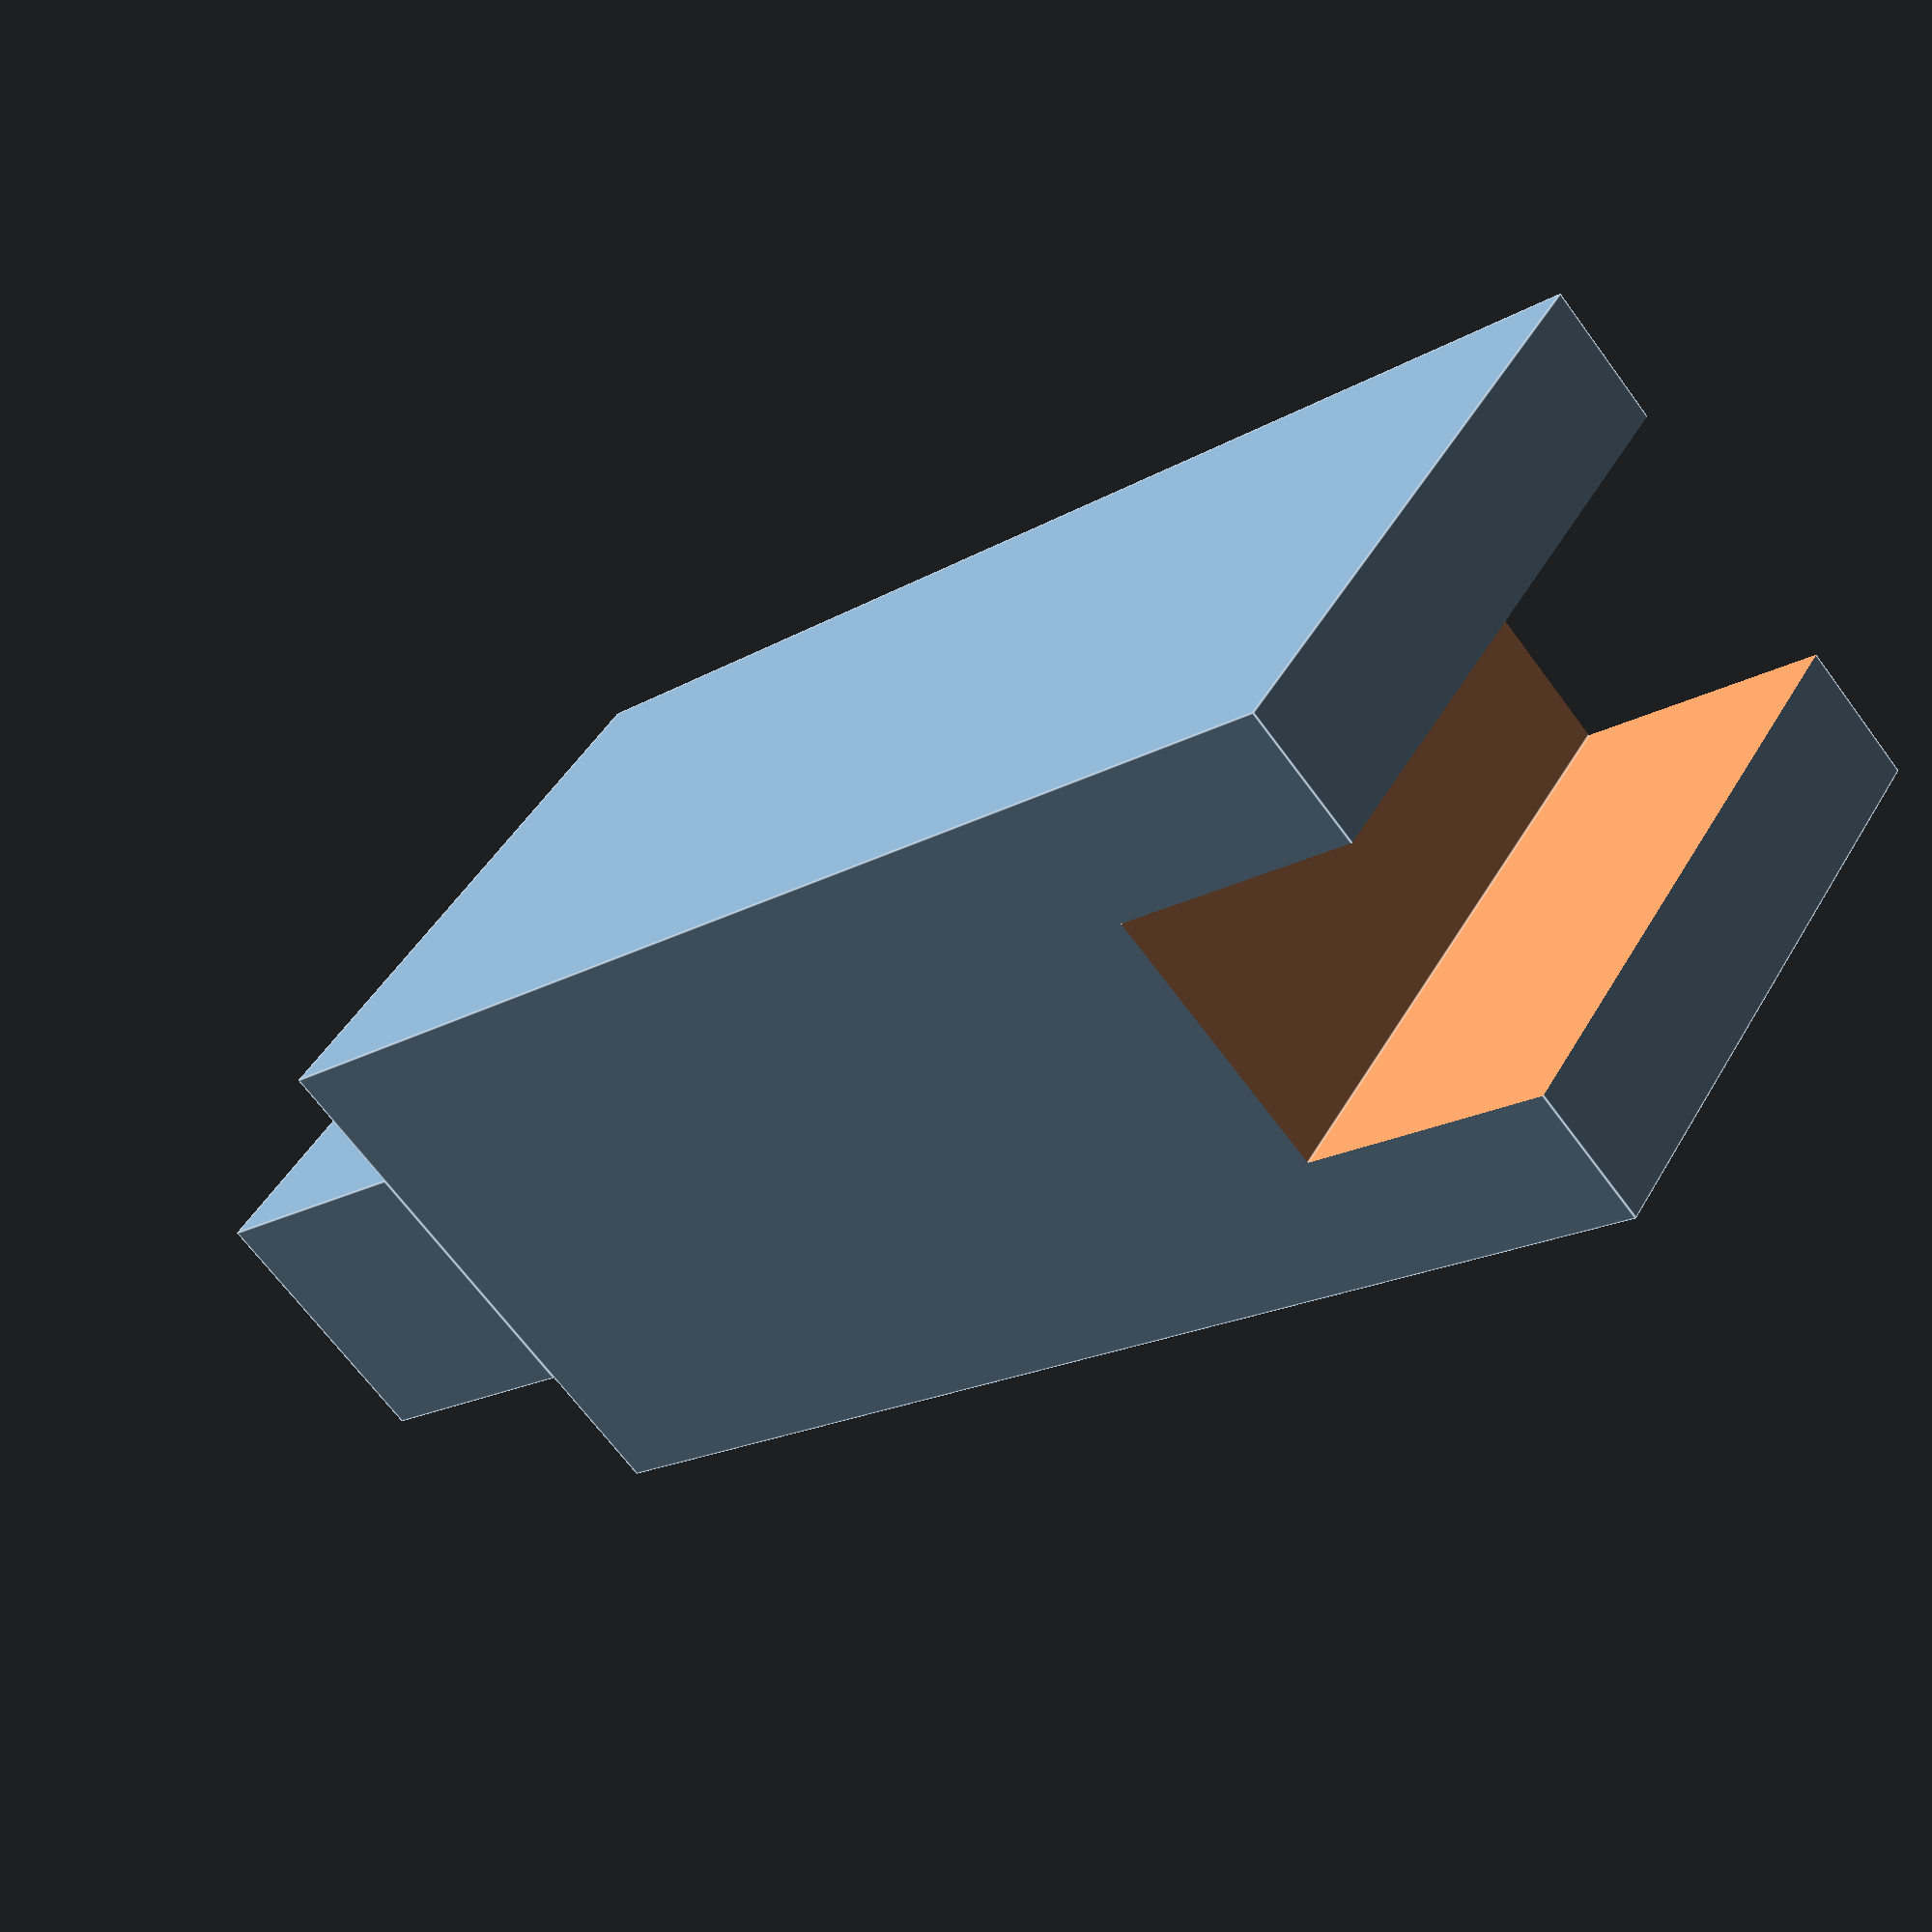
<openscad>
LenX=100;
WidthY=40;
HightZ=45;
Buff=5;
DB=Buff*2;
FeetDia=20;
YSpace=(WidthY-FeetDia)/2;

difference()
{
  cube([LenX,WidthY,HightZ]);
  translate([-Buff,YSpace,-Buff]) cube([FeetDia+Buff,FeetDia,HightZ+DB]);
}
translate([LenX,YSpace,0]) cube([FeetDia,FeetDia,HightZ]);

</openscad>
<views>
elev=134.9 azim=317.6 roll=151.9 proj=p view=edges
</views>
